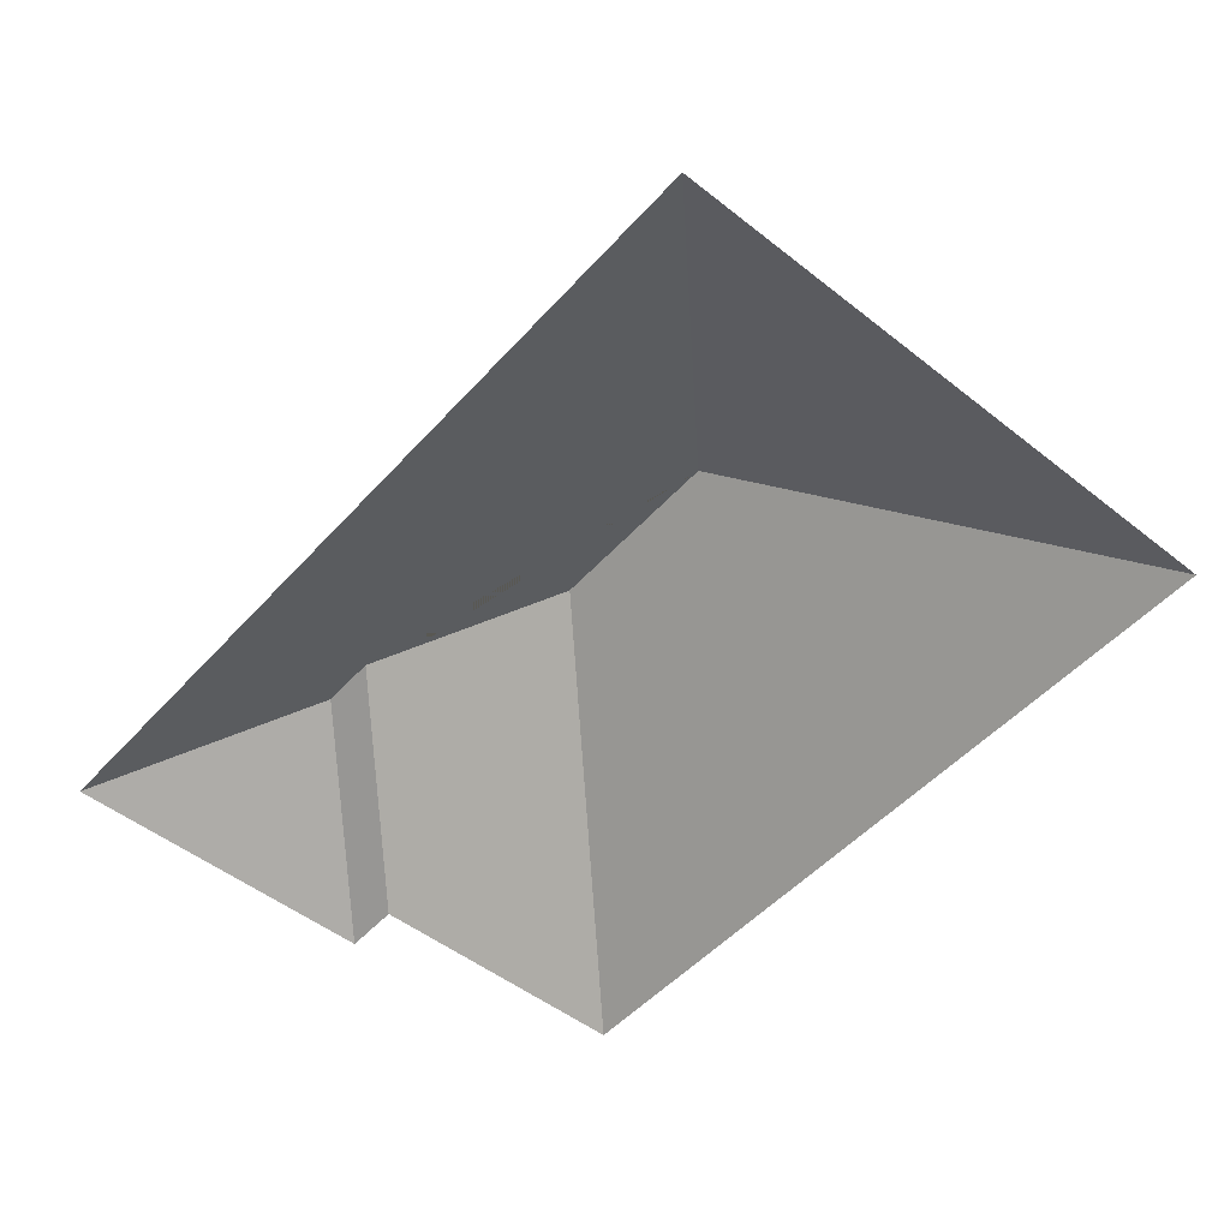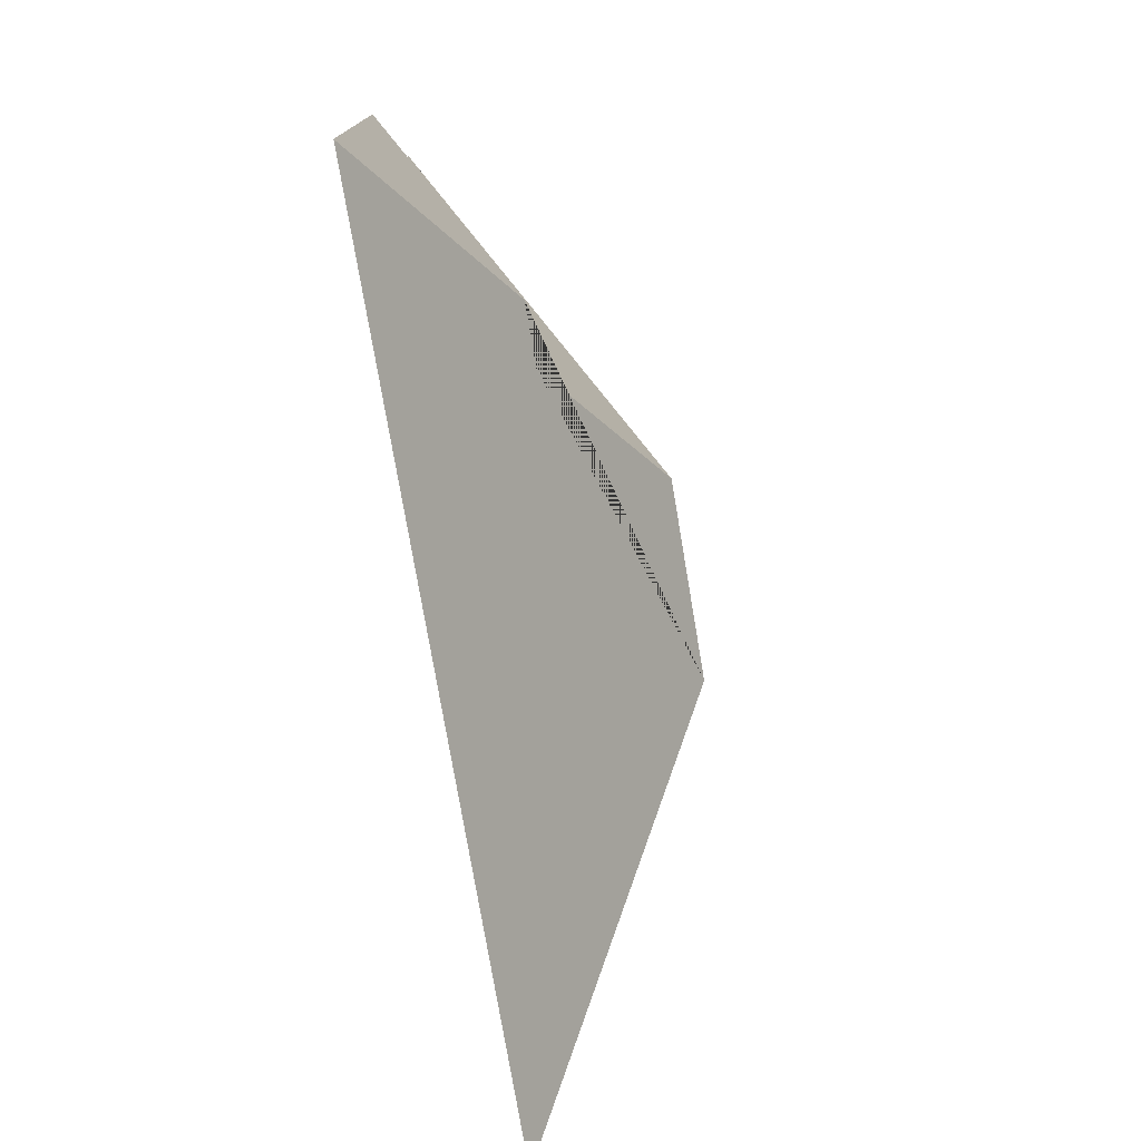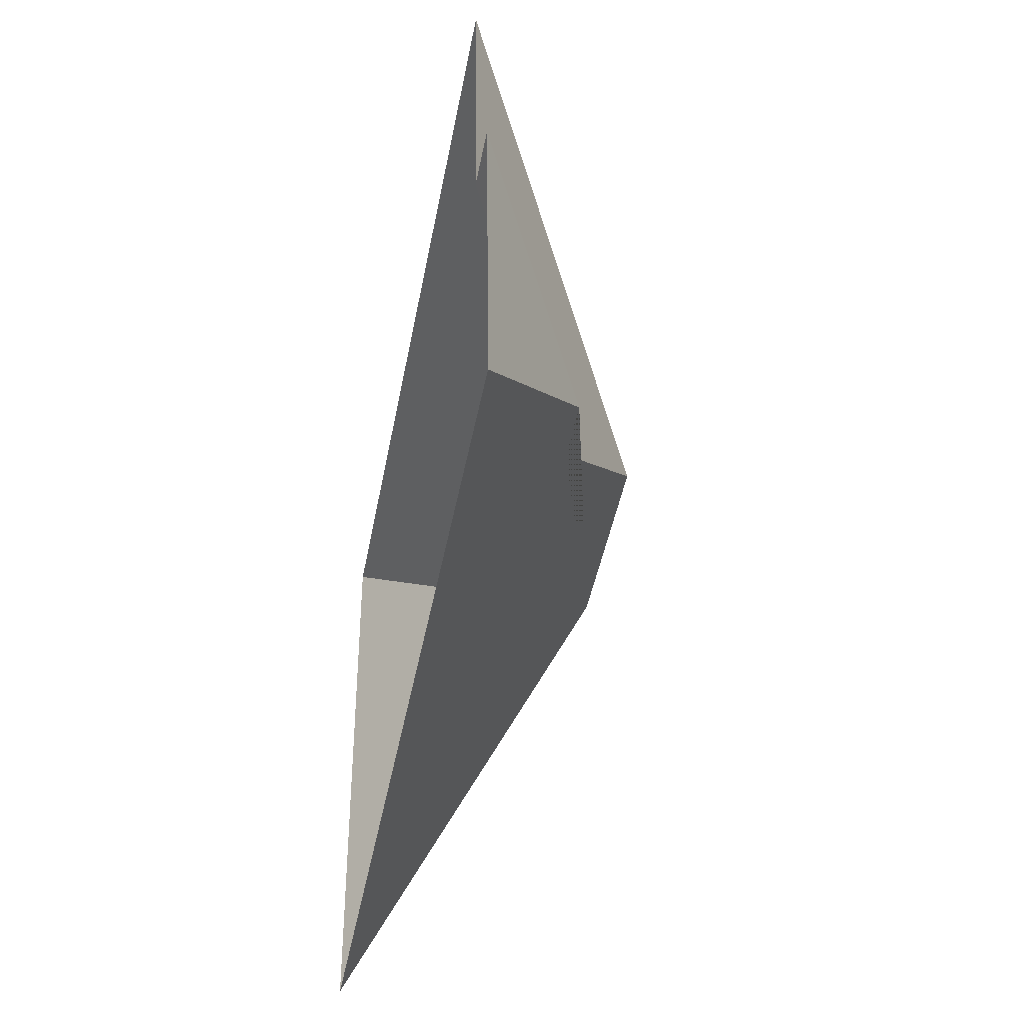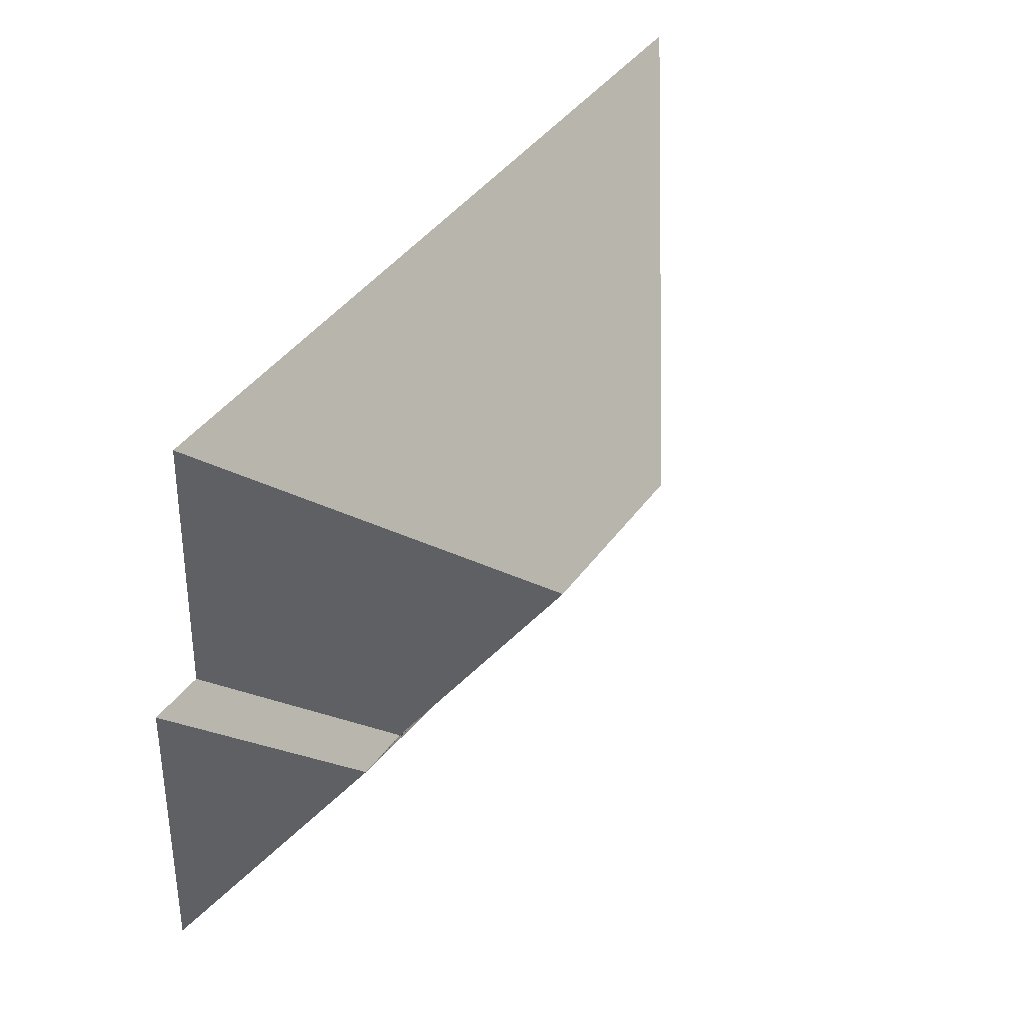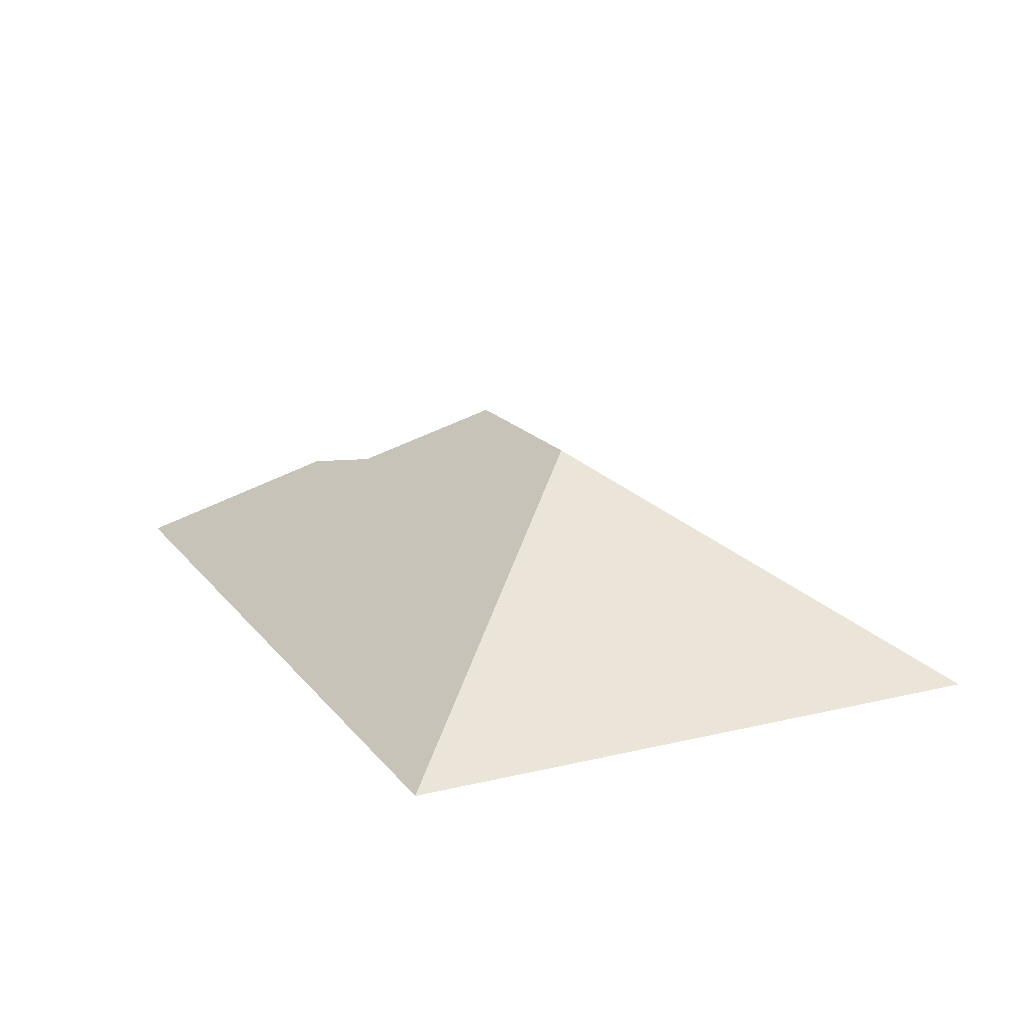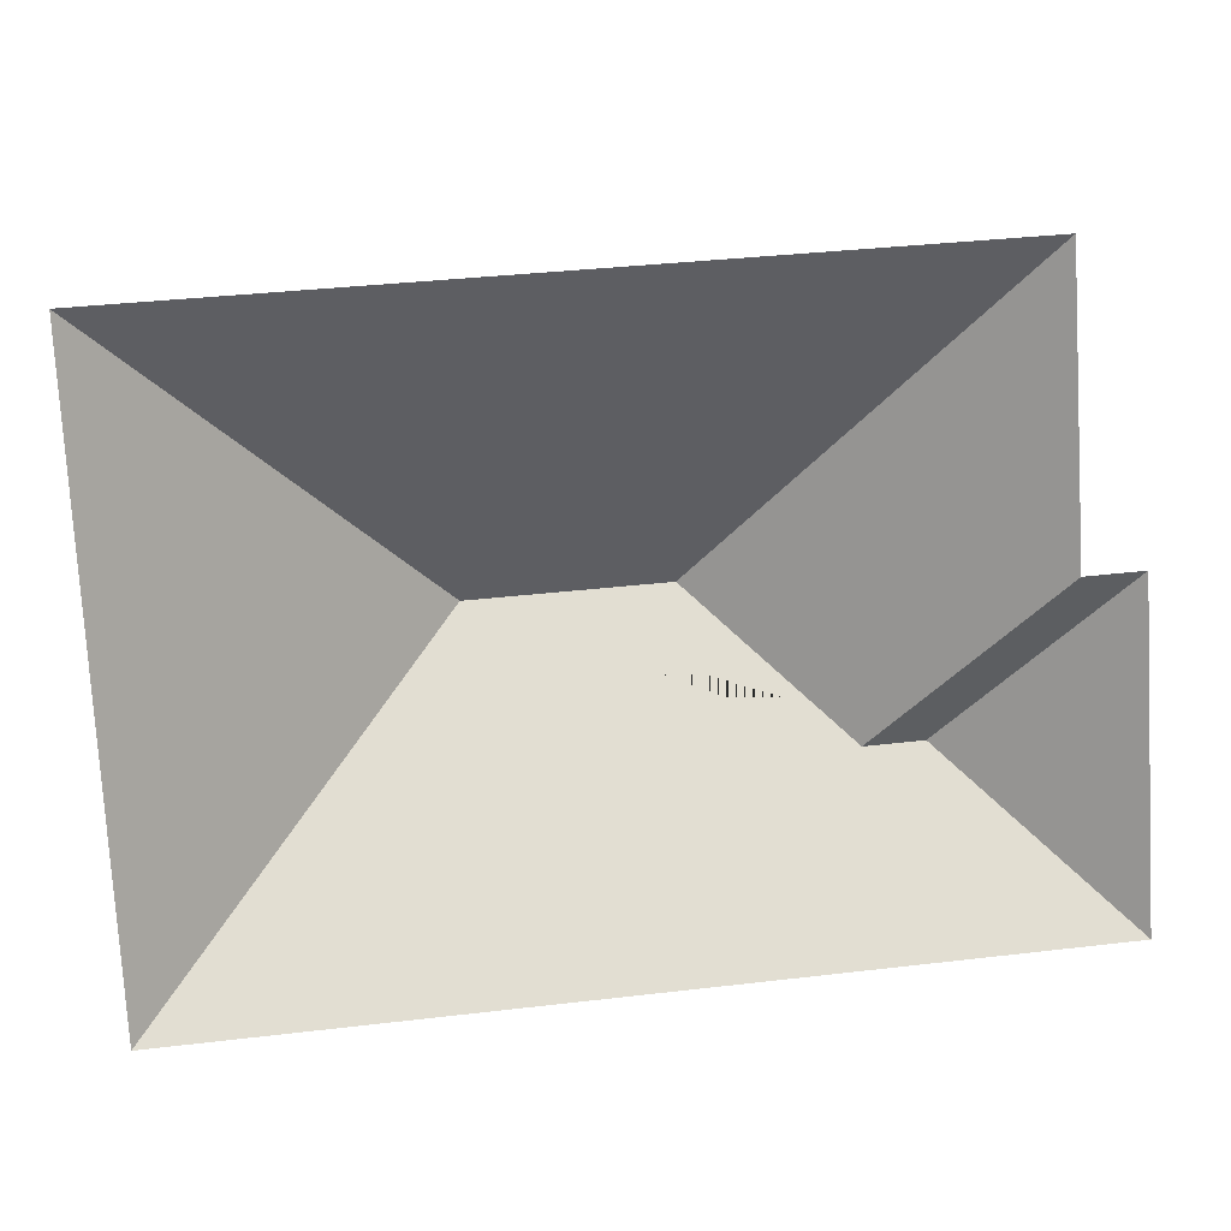
<metadata>
{"format":"obj","ext":"obj","renderer":"f3d","projection":"perspective","resolution":1024,"background":"white","views":[{"elev":-51.1,"azim":-133.9,"up":"+Y"},{"elev":-72.7,"azim":99.6,"up":"+Z"},{"elev":-42.8,"azim":79.2,"up":"+Z"},{"elev":46.2,"azim":123.0,"up":"+Z"},{"elev":17.5,"azim":-118.7,"up":"+Y"},{"elev":13.5,"azim":-8.2,"up":"+Z"}]}
</metadata>
<code>
o CG10_500_037058_0033_roof
v 315.9 75 -212.3
v 26.79 75 -229
v 238.7 112.7 -162.3
v 258 112.7 -161.2
v 124.1 145 -122.2
v 188.7 145 -118.5
v 309.6 75 -103.6
v 290.4 75 -104.7
v 284.7 75 -10.54
v 15.07 75 -26.13
v 315.9 0 -212.3
v 26.79 0 -229
v 15.07 0 -26.13
v 284.7 0 -10.54
v 290.4 0 -104.7
v 309.6 0 -103.6
f 10 5 2
f 10 9 6 5
f 7 1 4
f 5 6 3 4 1 2 5 6
f 9 8 3 6
f 8 7 4 3

</code>
